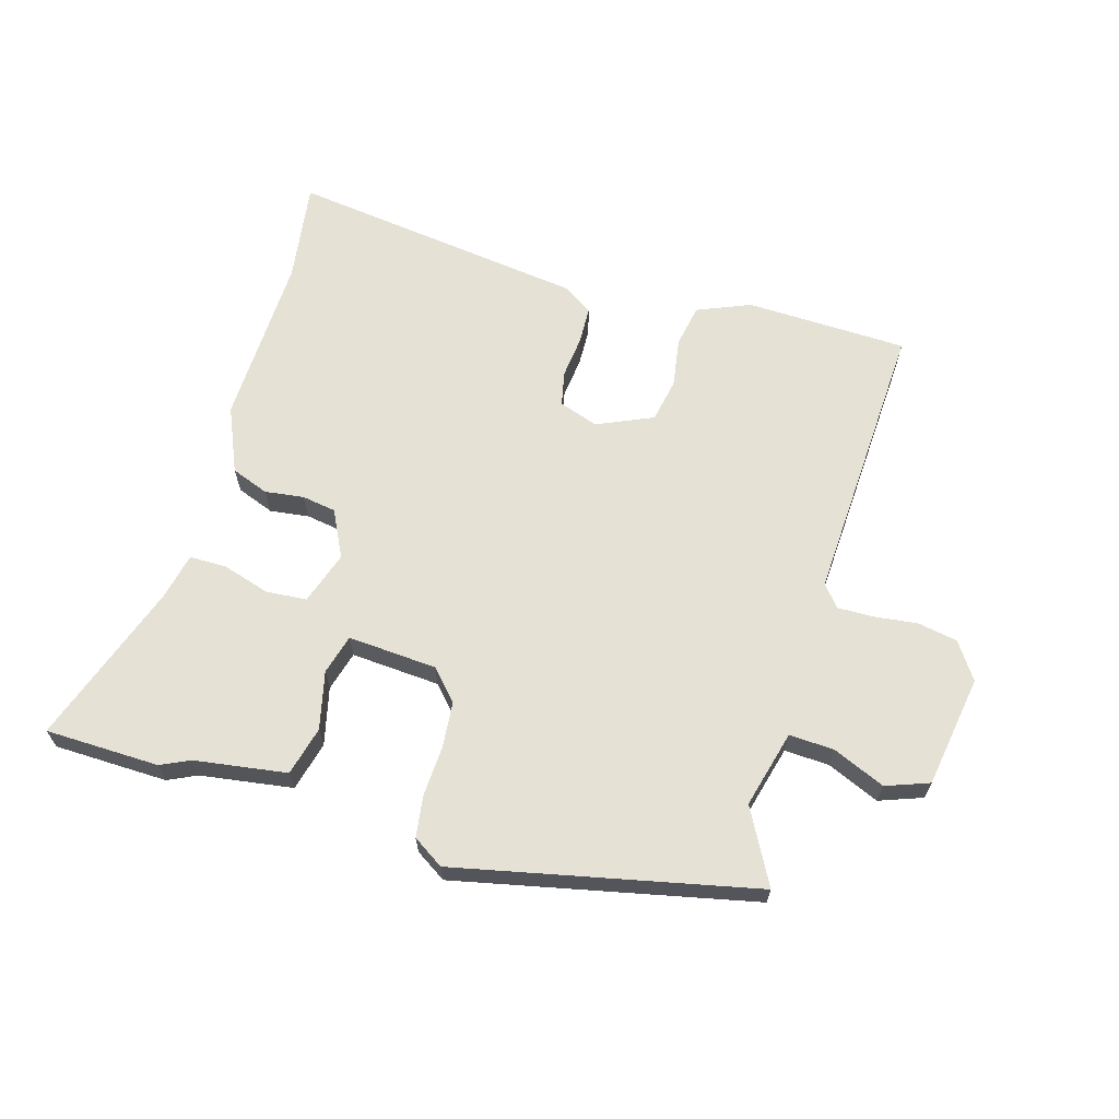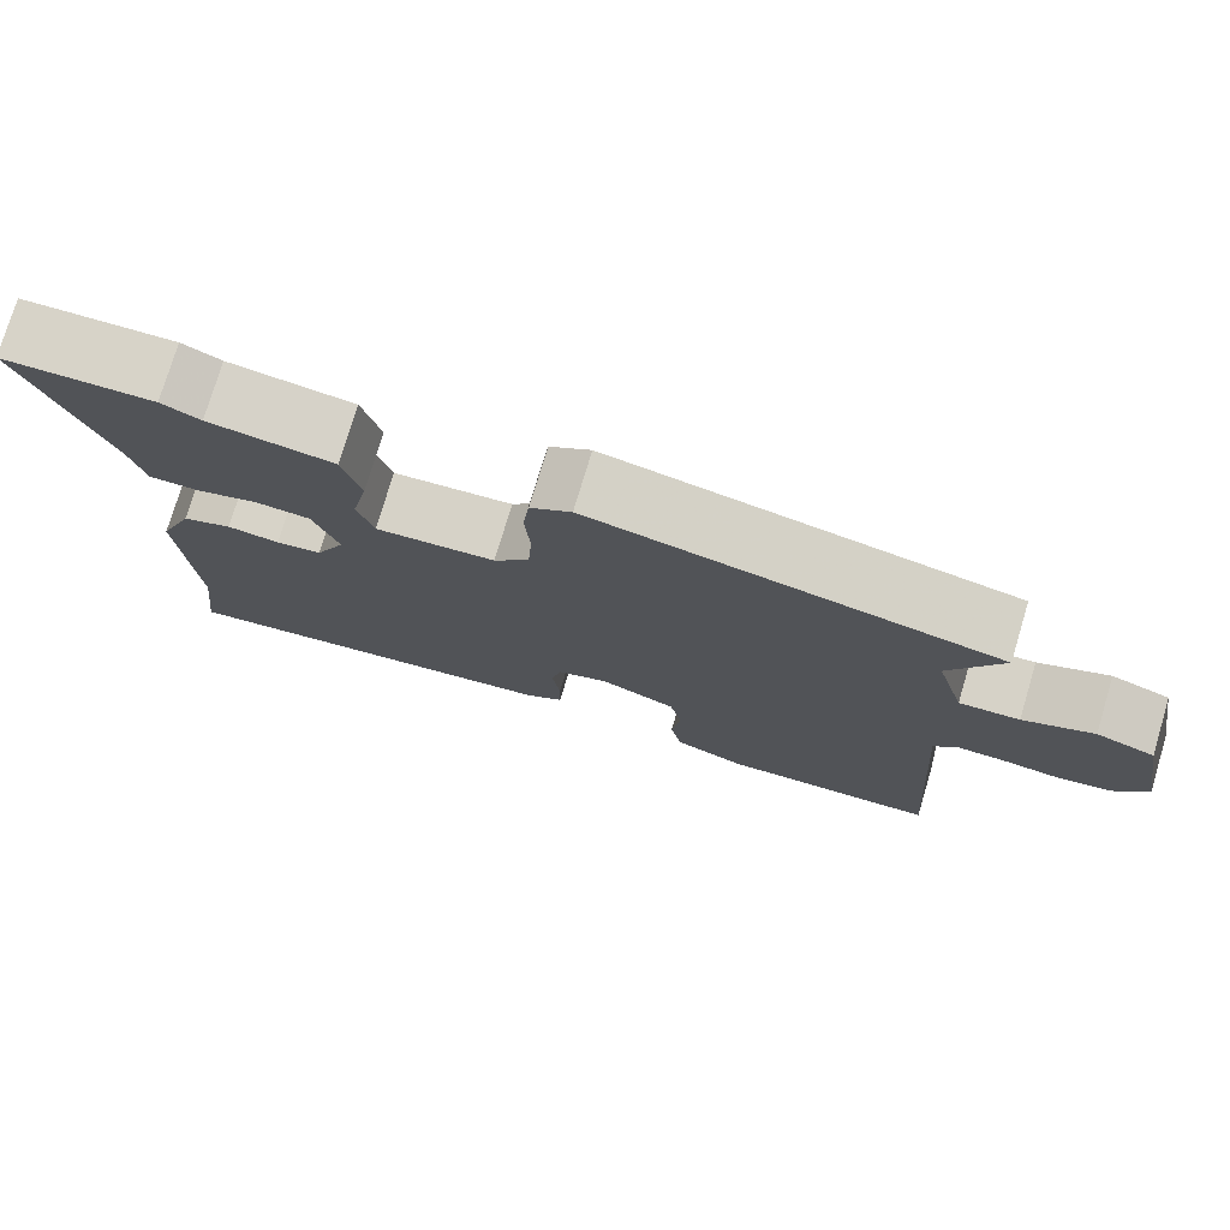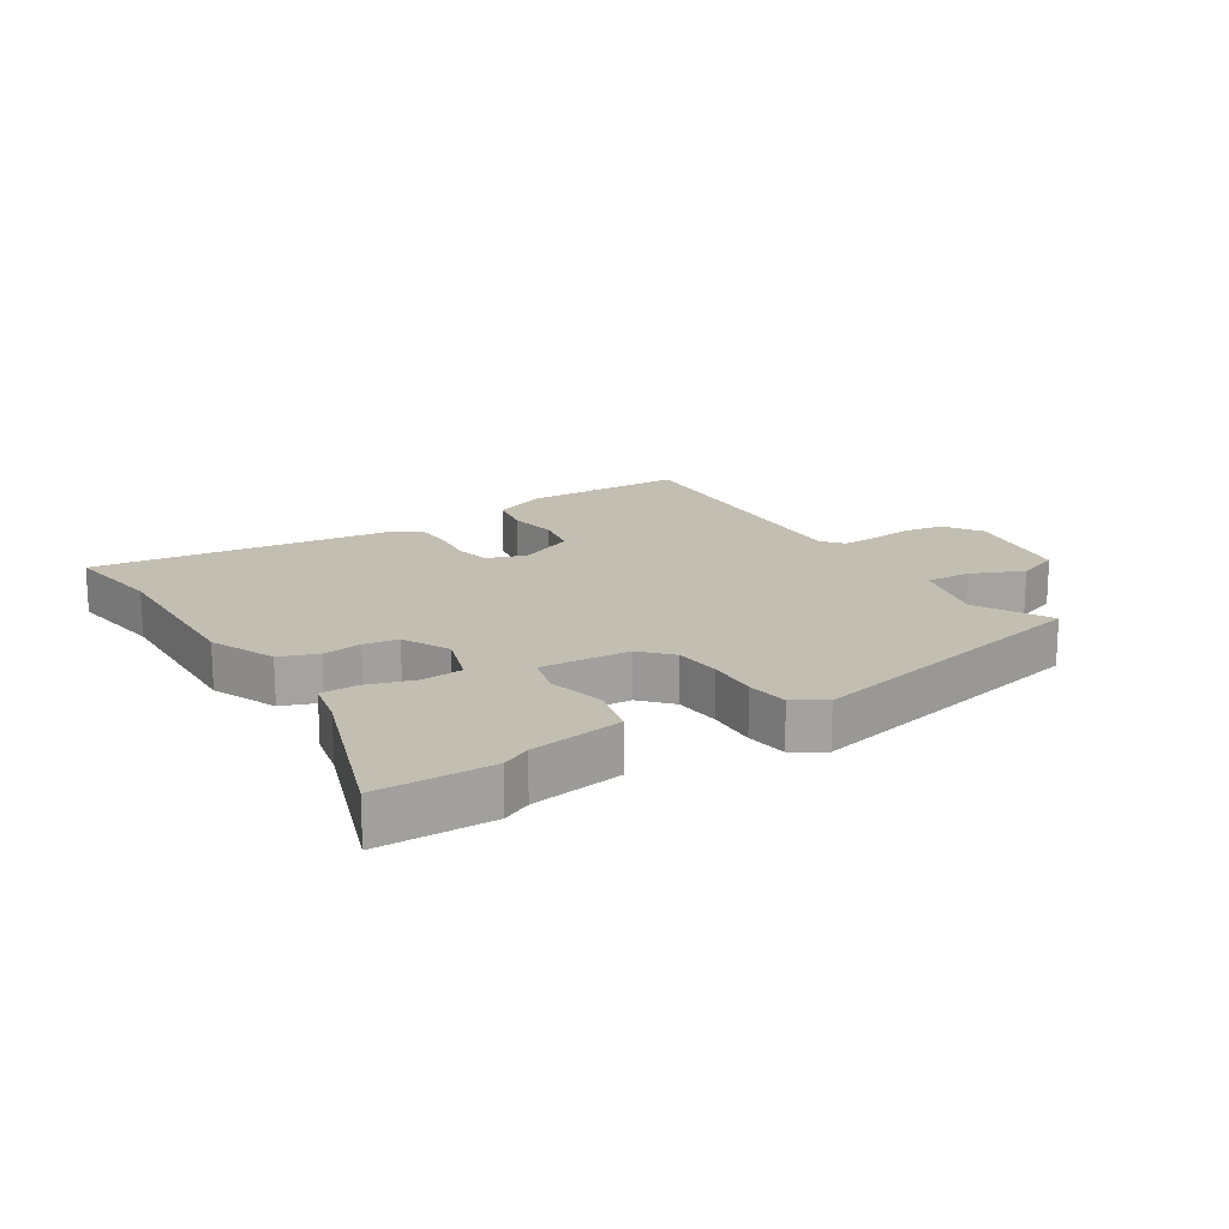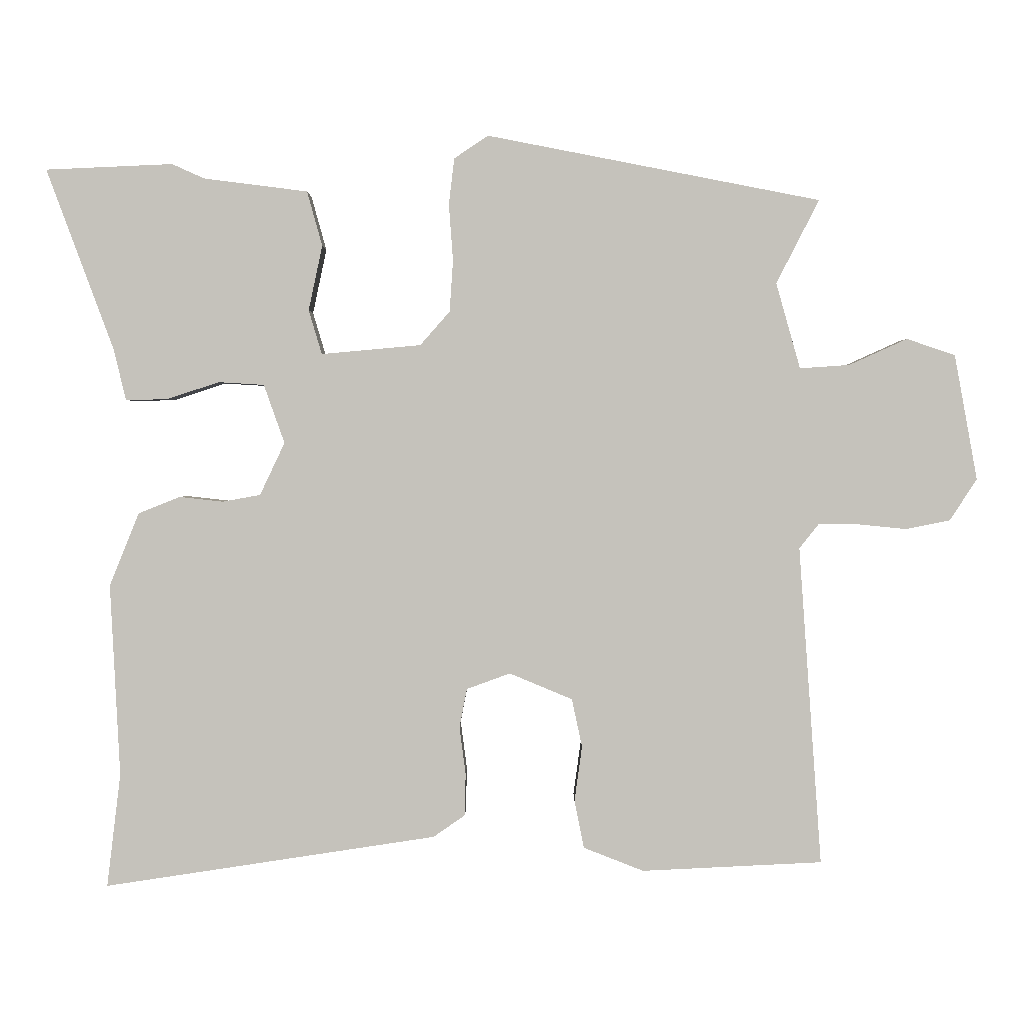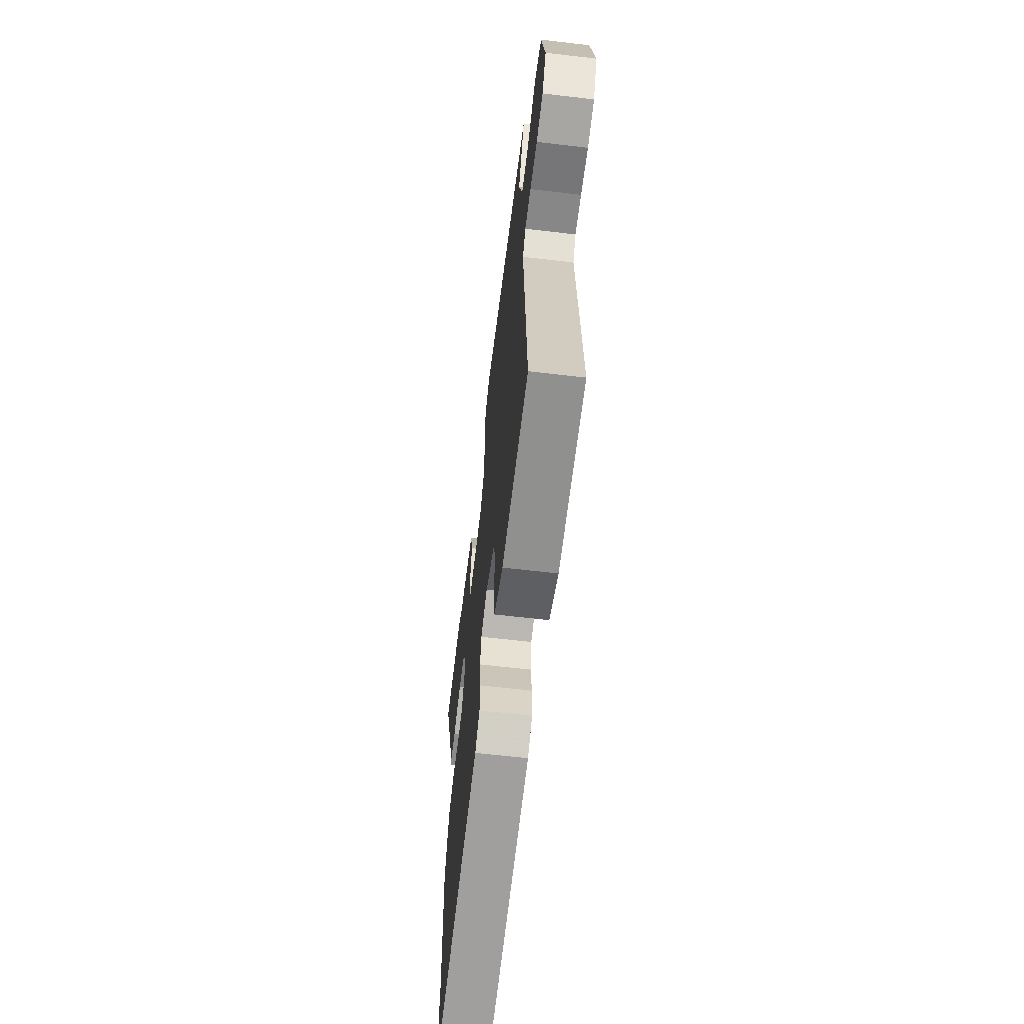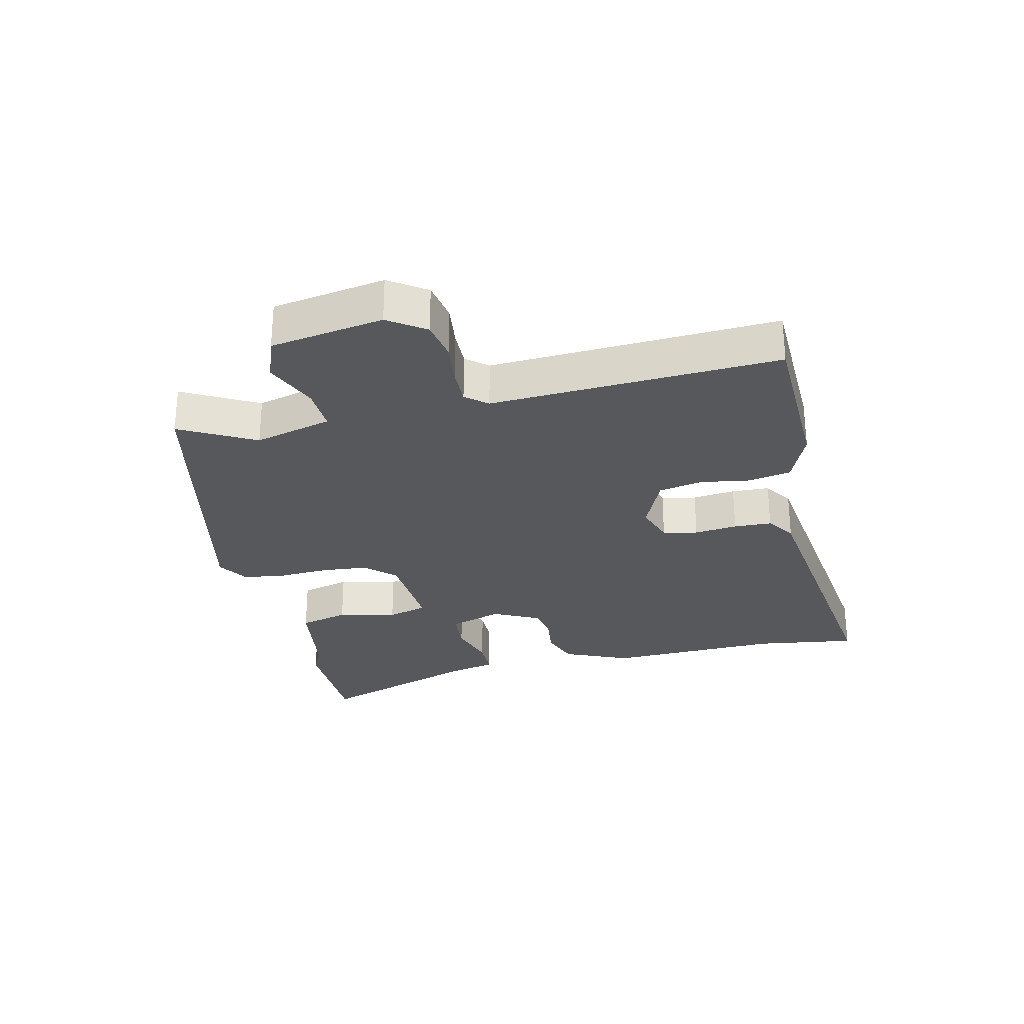
<metadata>
{"format":"obj","ext":"obj","renderer":"f3d","projection":"perspective","resolution":1024,"background":"white","views":[{"elev":64.9,"azim":15.1,"up":"+Y"},{"elev":76.4,"azim":16.7,"up":"+Z"},{"elev":17.3,"azim":-33.7,"up":"+Y"},{"elev":1.6,"azim":0.3,"up":"+Z"},{"elev":-62.6,"azim":83.2,"up":"+Z"},{"elev":-28.2,"azim":101.8,"up":"+Y"}]}
</metadata>
<code>
v 0.537 0.07 0.451
v 0.475 0.07 0.33
v 0.51 0.07 0.206
v 0.582 0.07 0.211
v 0.666 0.07 0.249
v 0.736 0.07 0.225
v 0.769 0.07 0.044
v 0.73 0.07 -0.016
v 0.666 0.07 -0.029
v 0.596 0.07 -0.022
v 0.538 0.07 -0.022
v 0.51 0.07 -0.057
v 0.543 0.07 -0.519
v 0.282 0.07 -0.532
v 0.195 0.07 -0.498
v 0.181 0.07 -0.429
v 0.192 0.07 -0.349
v 0.177 0.07 -0.279
v 0.086 0.07 -0.241
v 0.023 0.07 -0.264
v 0.012 0.07 -0.32
v 0.021 0.07 -0.389
v 0.02 0.07 -0.45
v -0.026 0.07 -0.482
v -0.507 0.07 -0.555
v -0.487 0.07 -0.391
v -0.501 0.07 -0.112
v -0.458 0.07 -0.006
v -0.398 0.07 0.018
v -0.335 0.07 0.011
v -0.28 0.07 0.021
v -0.244 0.07 0.097
v -0.274 0.07 0.182
v -0.34 0.07 0.186
v -0.416 0.07 0.161
v -0.476 0.07 0.16
v -0.494 0.07 0.235
v -0.591 0.07 0.496
v -0.407 0.07 0.504
v -0.36 0.07 0.483
v -0.21 0.07 0.464
v -0.188 0.07 0.385
v -0.208 0.07 0.291
v -0.189 0.07 0.227
v -0.045 0.07 0.24
v -0.002 0.07 0.289
v 0.003 0.07 0.364
v -0.003 0.07 0.445
v 0.005 0.07 0.512
v 0.054 0.07 0.545
v 0.537 0 0.451
v 0.475 0 0.33
v 0.51 0 0.206
v 0.582 0 0.211
v 0.666 0 0.249
v 0.736 0 0.225
v 0.769 0 0.044
v 0.73 0 -0.016
v 0.666 0 -0.029
v 0.596 0 -0.022
v 0.538 0 -0.022
v 0.51 0 -0.057
v 0.543 0 -0.519
v 0.282 0 -0.532
v 0.195 0 -0.498
v 0.181 0 -0.429
v 0.192 0 -0.349
v 0.177 0 -0.279
v 0.086 0 -0.241
v 0.023 0 -0.264
v 0.012 0 -0.32
v 0.021 0 -0.389
v 0.02 0 -0.45
v -0.026 0 -0.482
v -0.507 0 -0.555
v -0.487 0 -0.391
v -0.501 0 -0.112
v -0.458 0 -0.006
v -0.398 0 0.018
v -0.335 0 0.011
v -0.28 0 0.021
v -0.244 0 0.097
v -0.274 0 0.182
v -0.34 0 0.186
v -0.416 0 0.161
v -0.476 0 0.16
v -0.494 0 0.235
v -0.591 0 0.496
v -0.407 0 0.504
v -0.36 0 0.483
v -0.21 0 0.464
v -0.188 0 0.385
v -0.208 0 0.291
v -0.189 0 0.227
v -0.045 0 0.24
v -0.002 0 0.289
v 0.003 0 0.364
v -0.003 0 0.445
v 0.005 0 0.512
v 0.054 0 0.545
f 47 48 49 50
f 46 47 50 1
f 45 46 1 2
f 40 41 42 43
f 40 43 44
f 37 38 39 40
f 37 40 44
f 34 35 36 37
f 33 34 37 44
f 32 33 44 45
f 27 28 29 30
f 26 27 30 31
f 25 26 31
f 21 22 23 24
f 20 21 24 25
f 14 15 16 17
f 12 13 14 17
f 11 12 17 18
f 7 8 9 10
f 7 10 11
f 4 5 6 7
f 3 4 7 11
f 20 25 31 32
f 19 20 32 45
f 11 18 19 45
f 2 3 11 45
f 100 99 98 97
f 51 100 97 96
f 52 51 96 95
f 93 92 91 90
f 94 93 90
f 90 89 88 87
f 94 90 87
f 87 86 85 84
f 94 87 84 83
f 95 94 83 82
f 80 79 78 77
f 81 80 77 76
f 81 76 75
f 74 73 72 71
f 75 74 71 70
f 67 66 65 64
f 67 64 63 62
f 68 67 62 61
f 60 59 58 57
f 61 60 57
f 57 56 55 54
f 61 57 54 53
f 82 81 75 70
f 95 82 70 69
f 95 69 68 61
f 95 61 53 52
f 1 51 52 2
f 2 52 53 3
f 3 53 54 4
f 4 54 55 5
f 5 55 56 6
f 6 56 57 7
f 7 57 58 8
f 8 58 59 9
f 9 59 60 10
f 10 60 61 11
f 11 61 62 12
f 12 62 63 13
f 13 63 64 14
f 14 64 65 15
f 15 65 66 16
f 16 66 67 17
f 17 67 68 18
f 18 68 69 19
f 19 69 70 20
f 20 70 71 21
f 21 71 72 22
f 22 72 73 23
f 23 73 74 24
f 24 74 75 25
f 25 75 76 26
f 26 76 77 27
f 27 77 78 28
f 28 78 79 29
f 29 79 80 30
f 30 80 81 31
f 31 81 82 32
f 32 82 83 33
f 33 83 84 34
f 34 84 85 35
f 35 85 86 36
f 36 86 87 37
f 37 87 88 38
f 38 88 89 39
f 39 89 90 40
f 40 90 91 41
f 41 91 92 42
f 42 92 93 43
f 43 93 94 44
f 44 94 95 45
f 45 95 96 46
f 46 96 97 47
f 47 97 98 48
f 48 98 99 49
f 49 99 100 50
f 50 100 51 1

</code>
